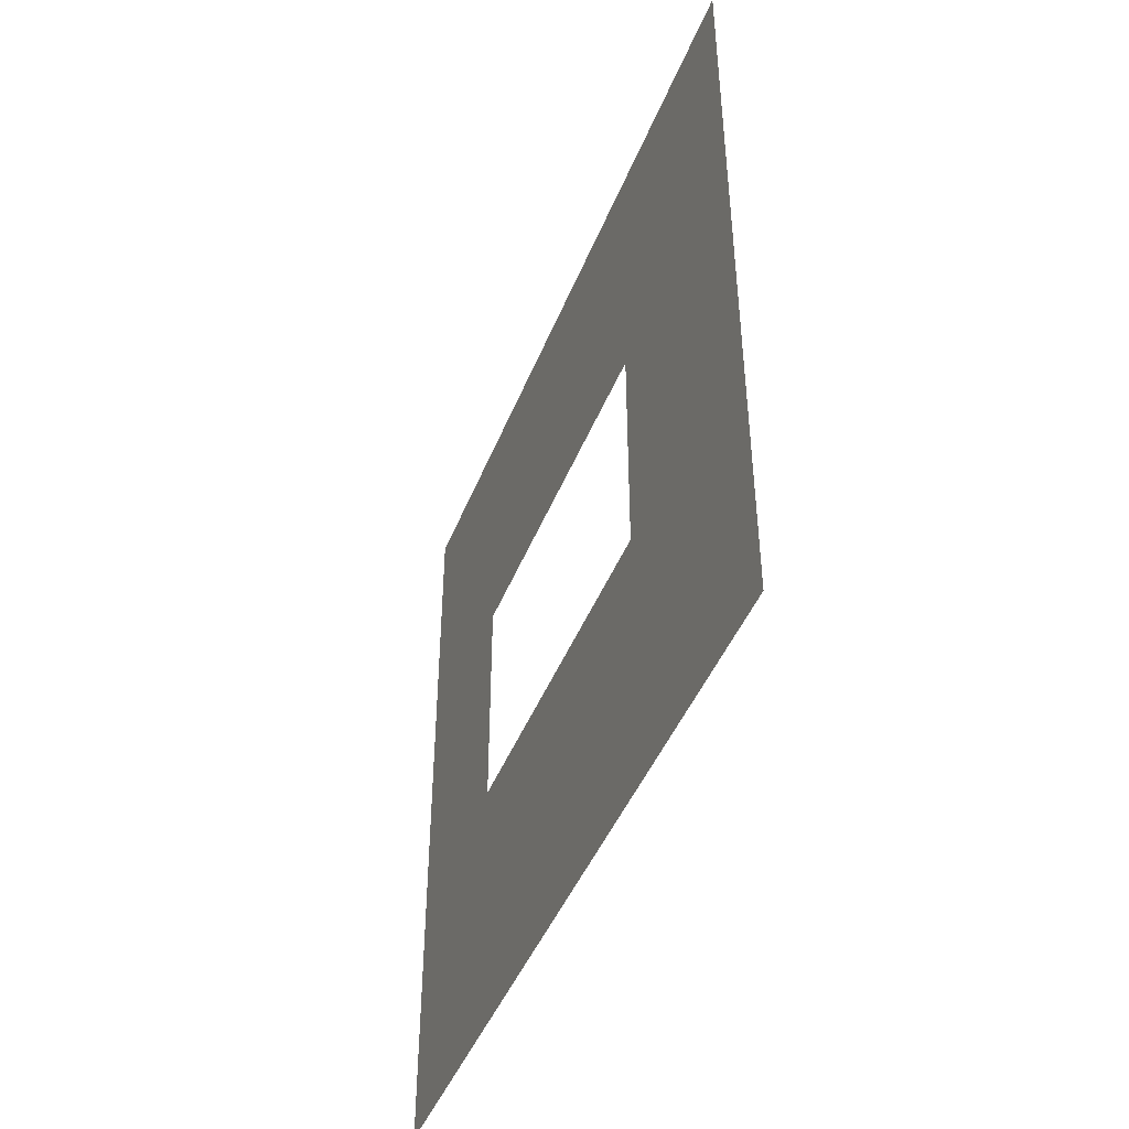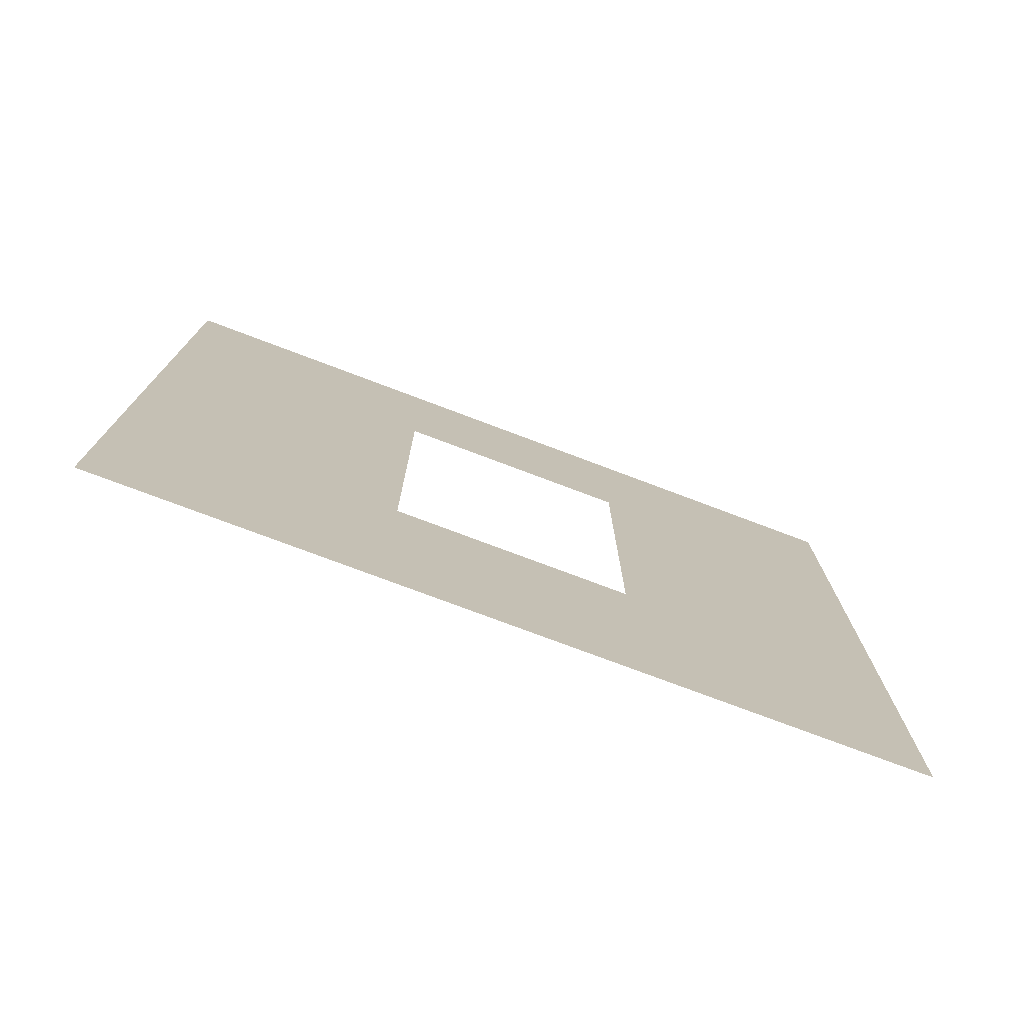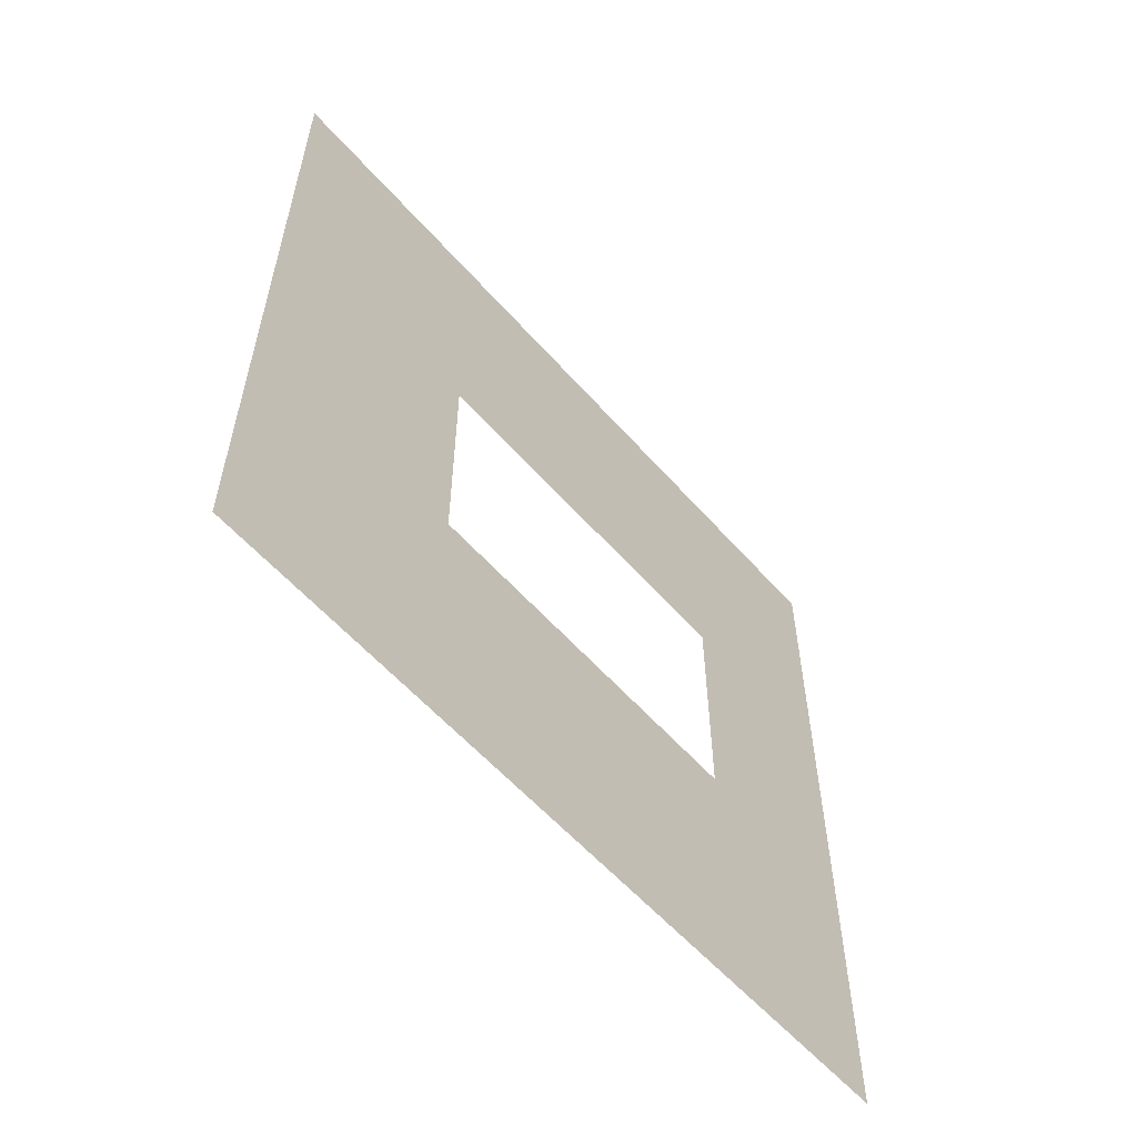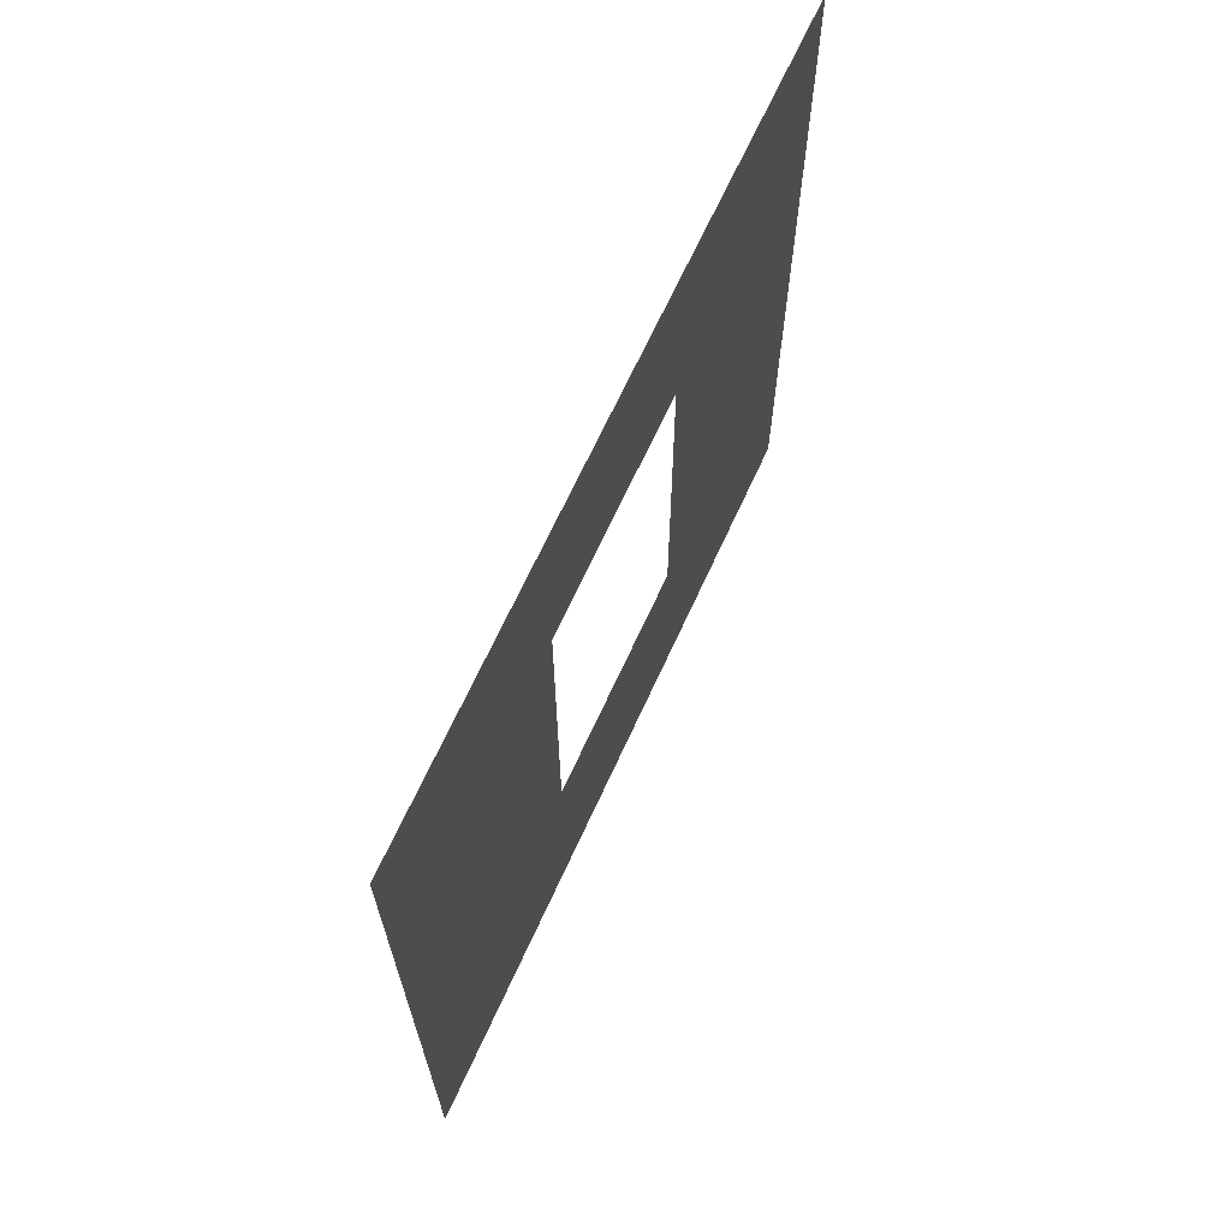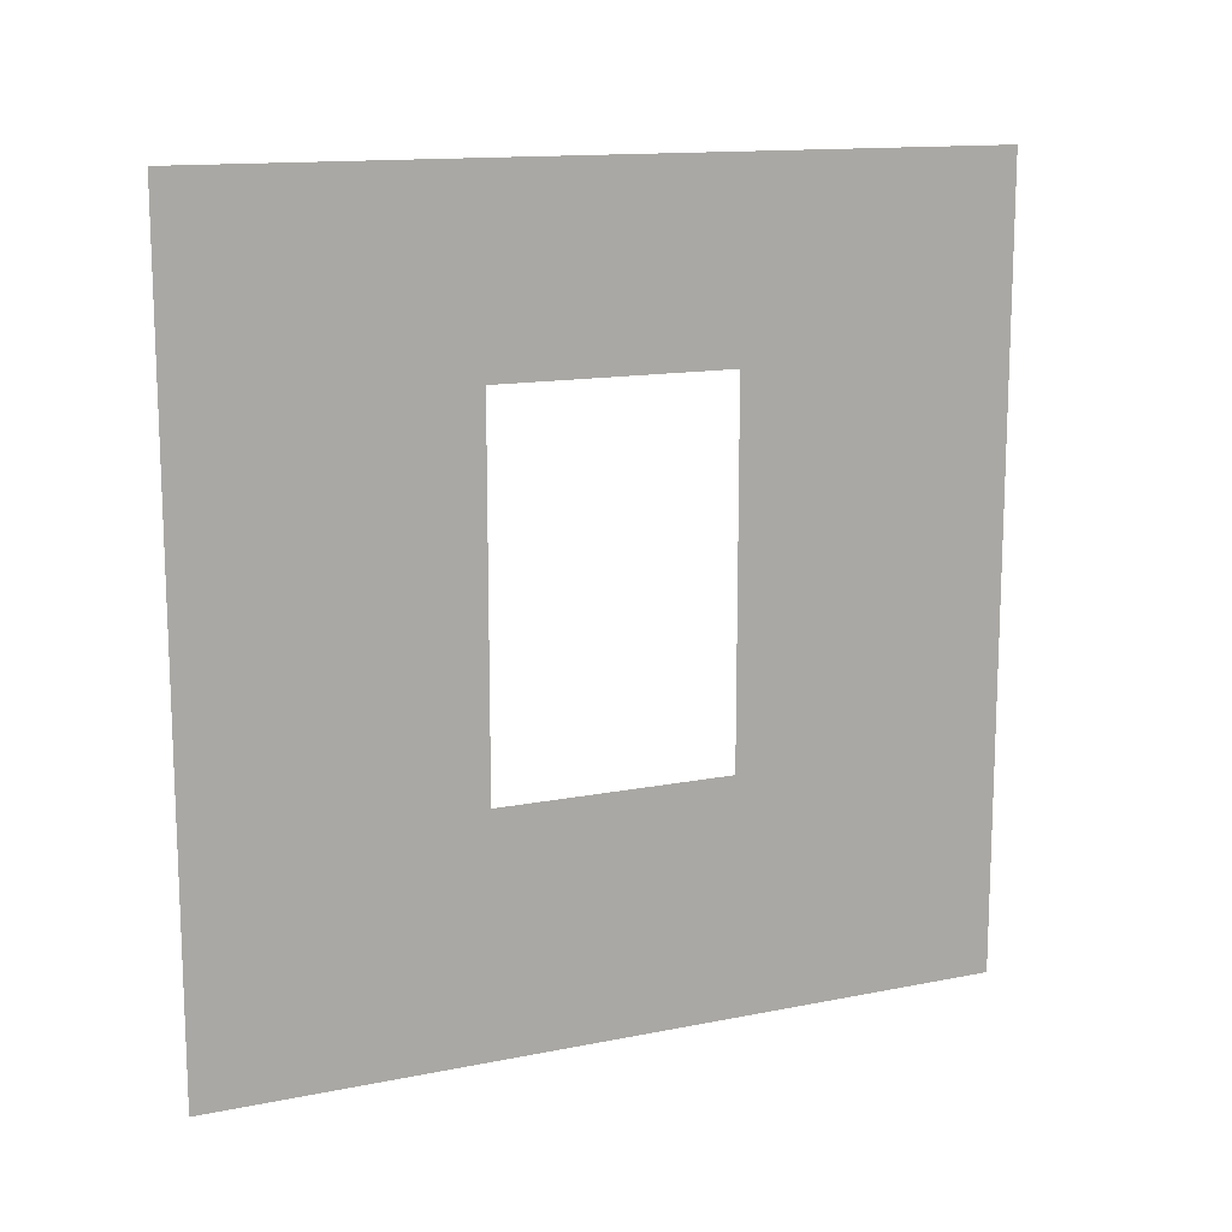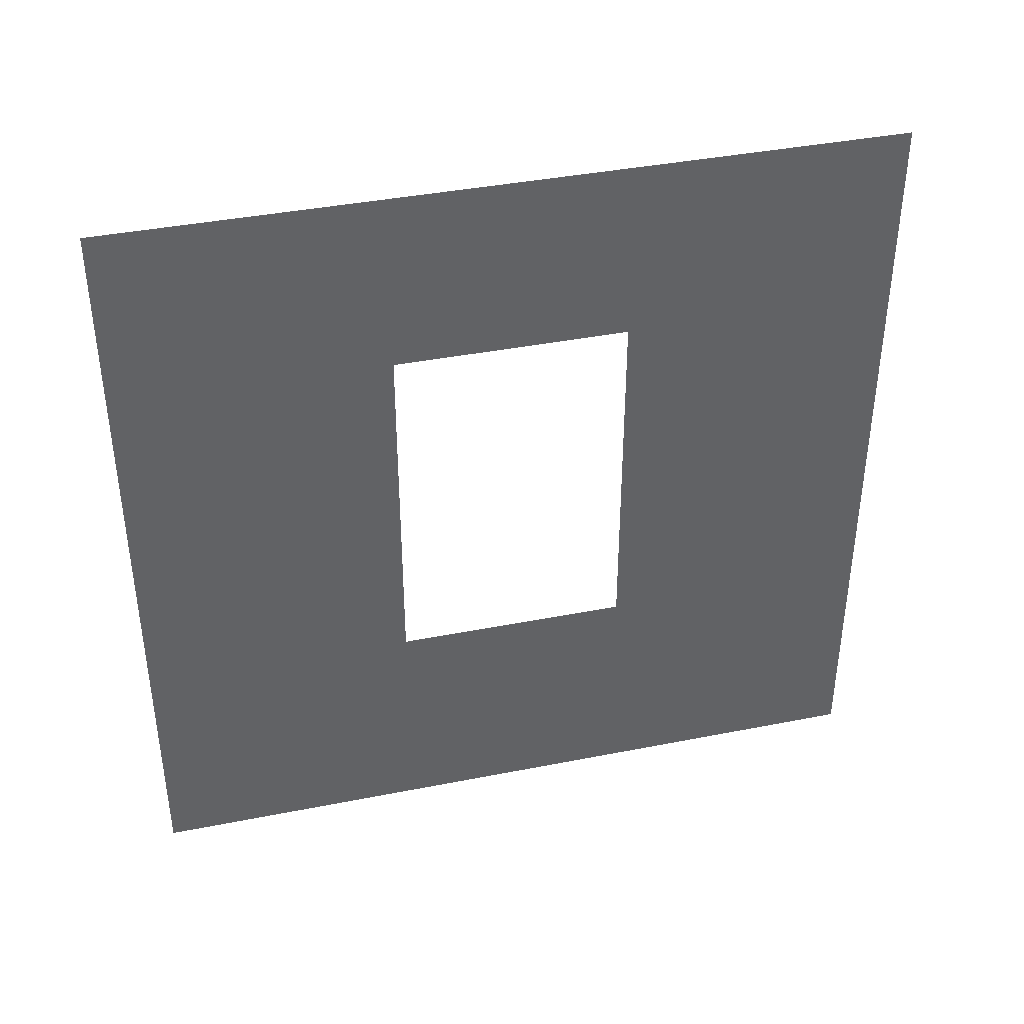
<metadata>
{"format":"obj","ext":"obj","renderer":"f3d","projection":"perspective","resolution":1024,"background":"white","views":[{"elev":-45.0,"azim":-21.0,"up":"+Z"},{"elev":-75.7,"azim":69.3,"up":"+Y"},{"elev":-57.7,"azim":40.9,"up":"+Z"},{"elev":67.3,"azim":-155.5,"up":"+Y"},{"elev":13.6,"azim":-114.4,"up":"+Y"},{"elev":39.8,"azim":76.2,"up":"+Y"}]}
</metadata>
<code>
v -0.2 0.8937 1.95
v -0.2 3 3
v -0.2 -4.226e-07 3
v -0.2 2.294 1.95
v -0.2 2.294 1.05
v -0.2 3 -1.532e-05
v -0.2 -1.129e-07 -1.519e-05
v -0.2 0.8937 1.05
g wall01_window1m_A_4_9690_940
f 1 3 2
f 2 4 1
f 5 4 2
f 2 6 5
f 5 6 7
f 7 3 1
f 7 8 5
f 1 8 7

</code>
